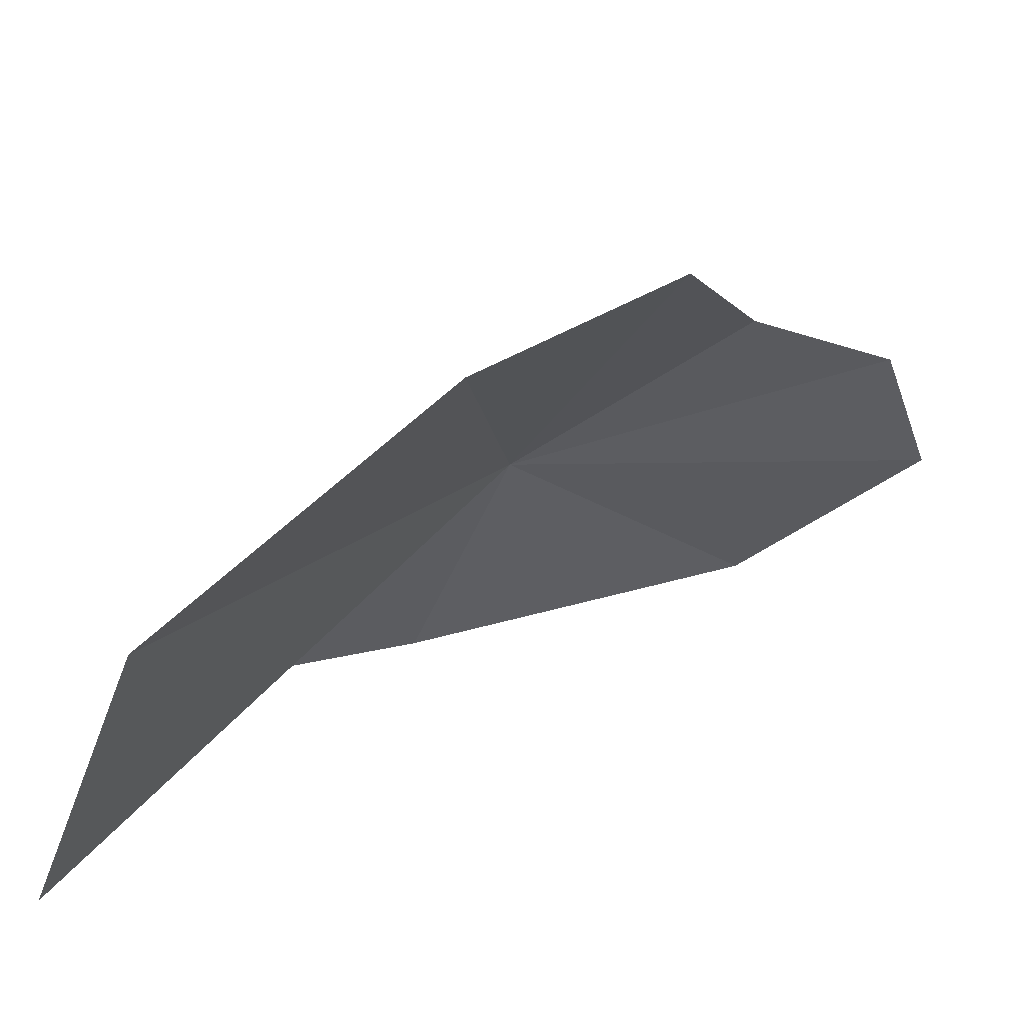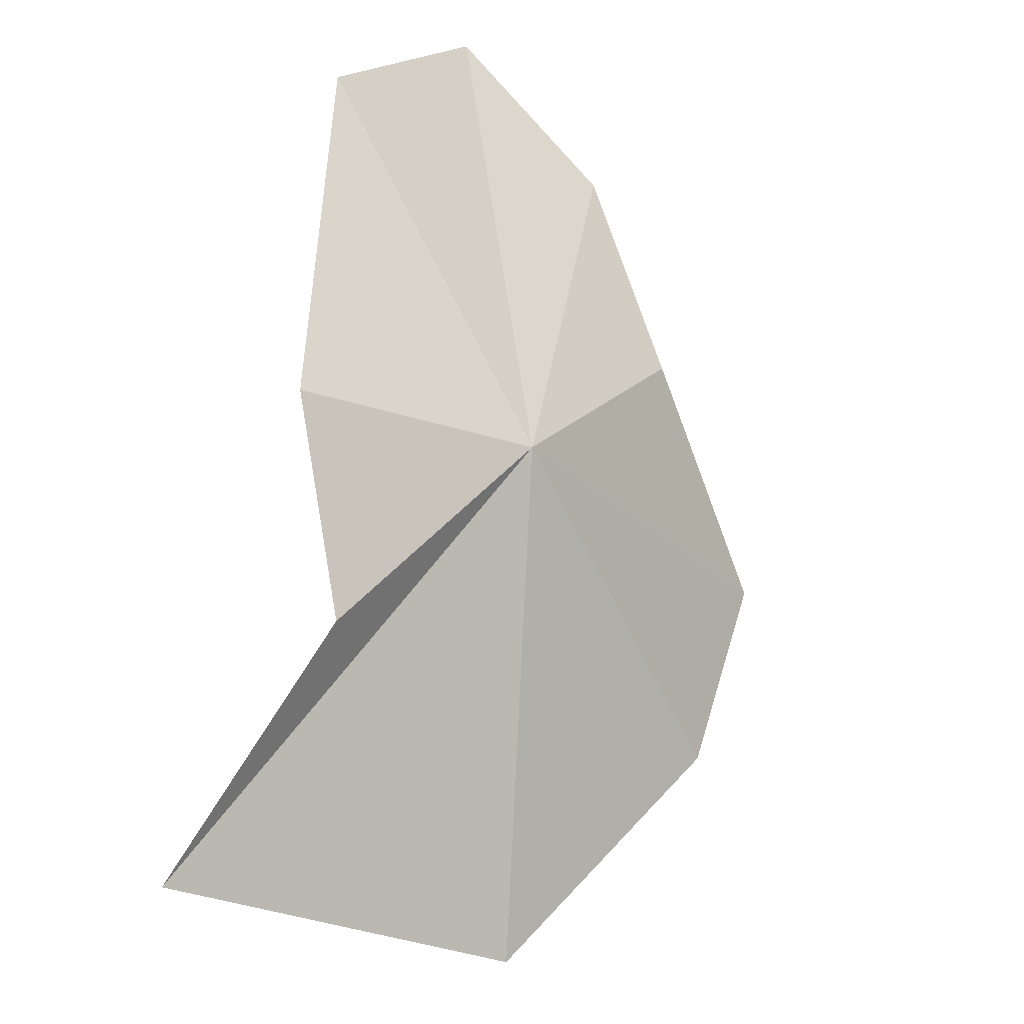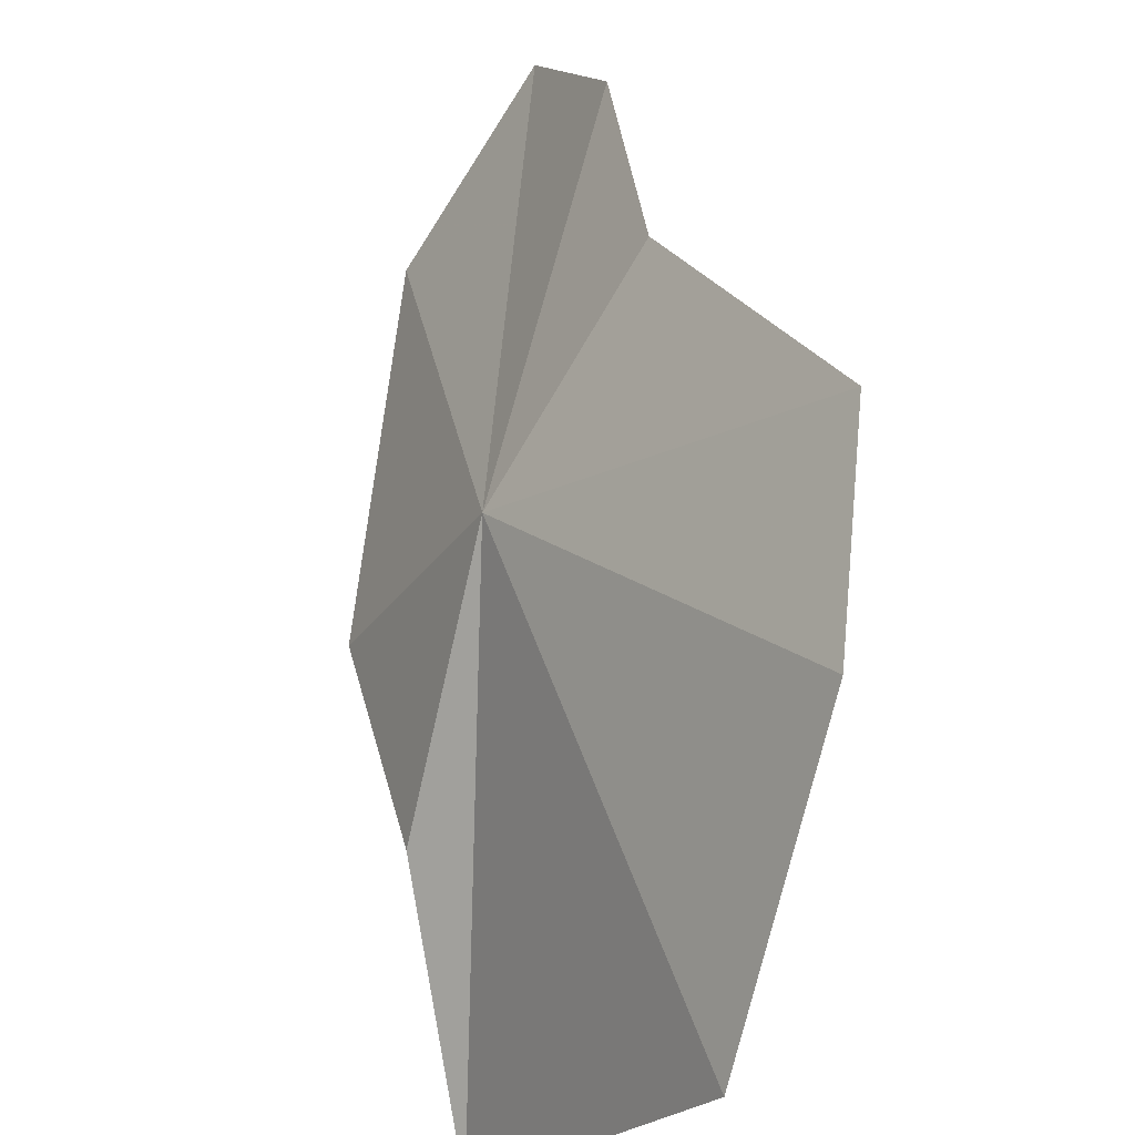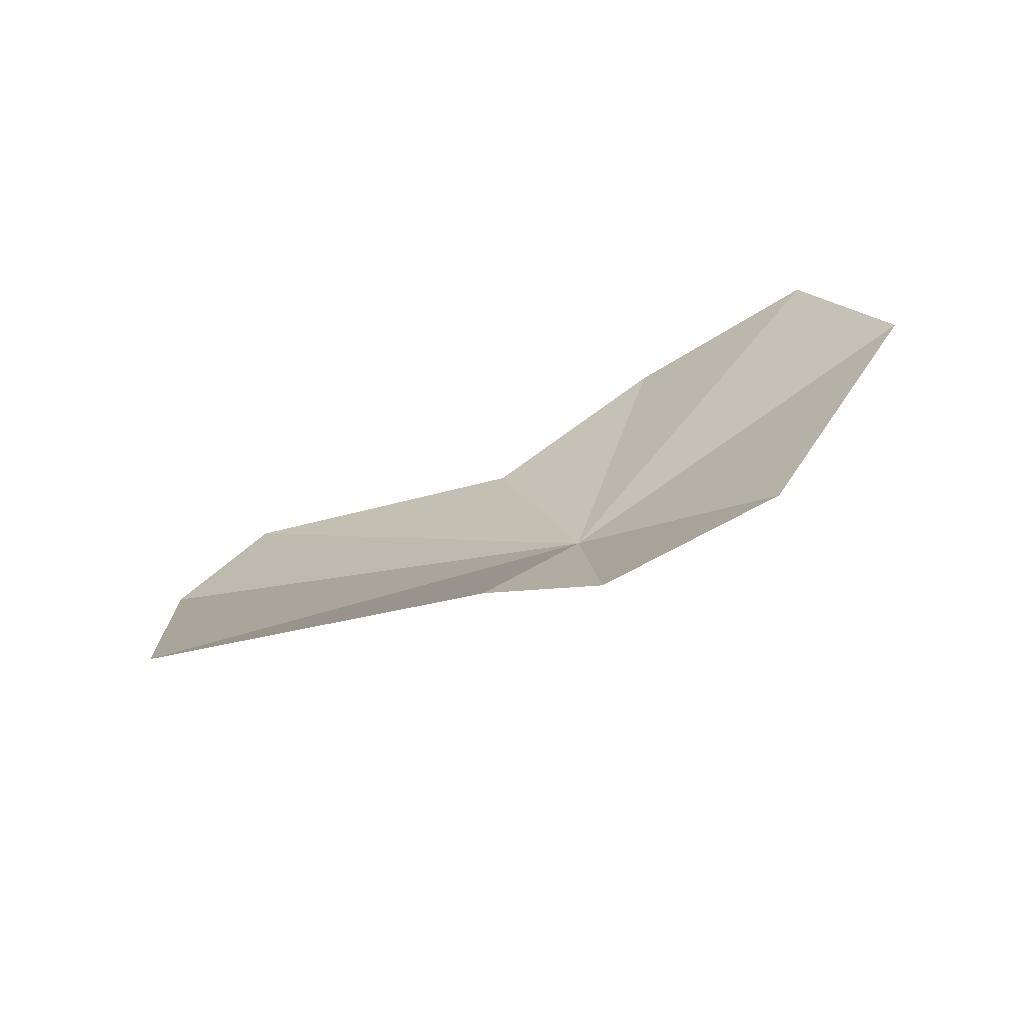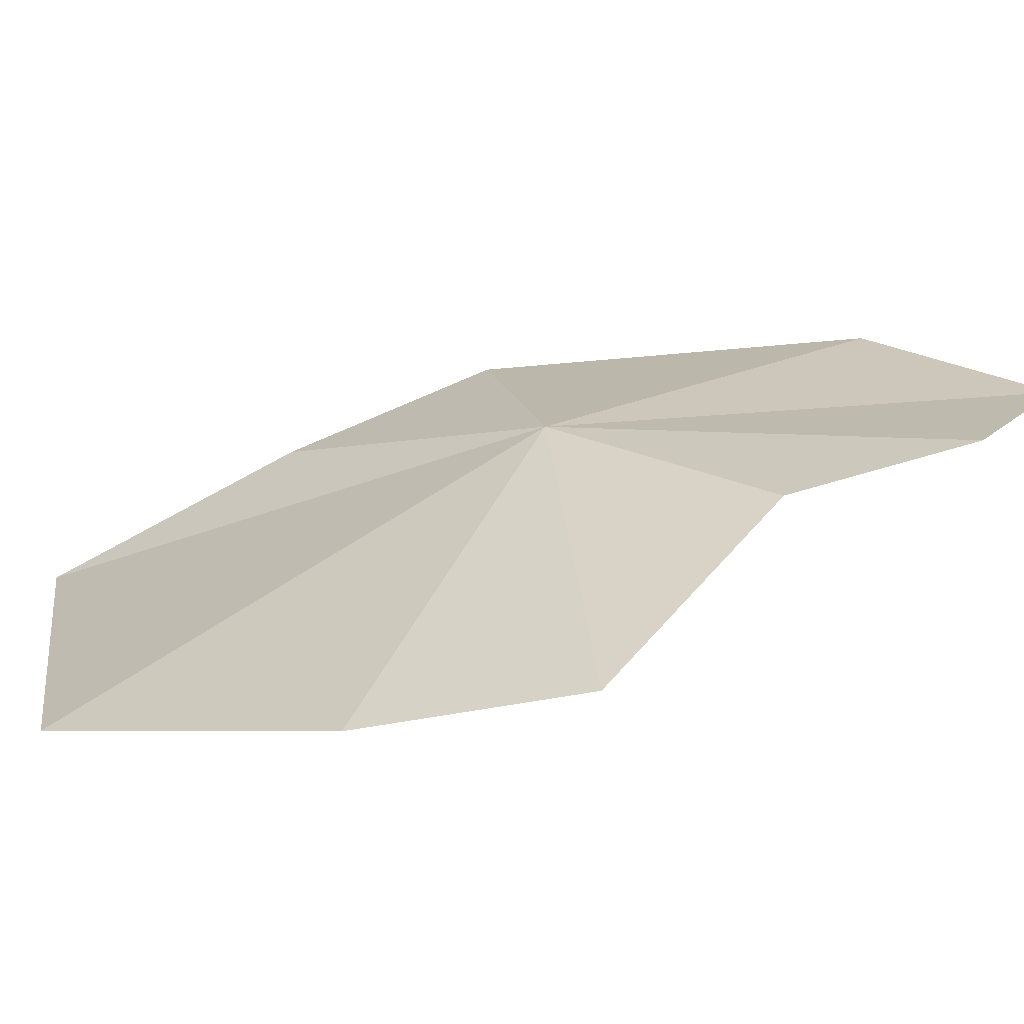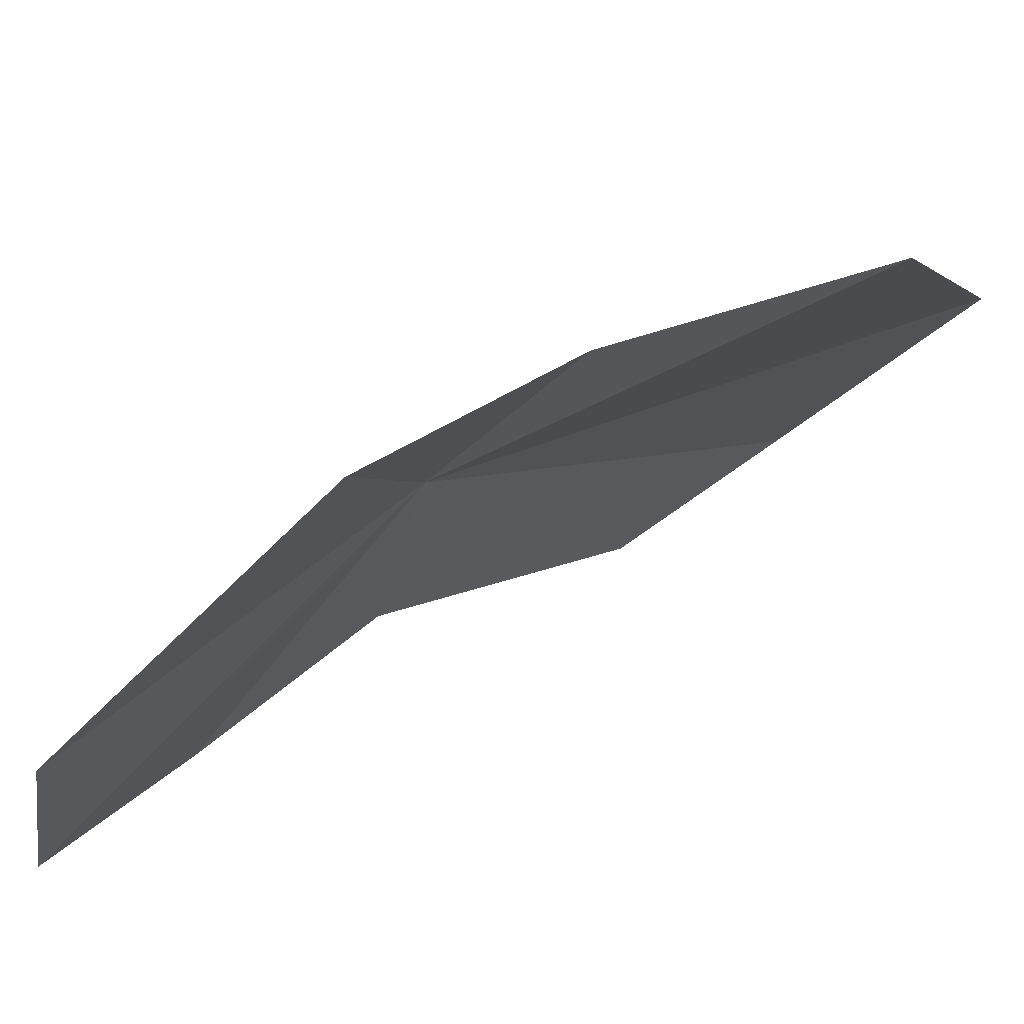
<metadata>
{"format":"obj","ext":"obj","renderer":"f3d","projection":"perspective","resolution":1024,"background":"white","views":[{"elev":27.0,"azim":90.0,"up":"+Z"},{"elev":-56.3,"azim":-99.5,"up":"+Y"},{"elev":68.9,"azim":34.5,"up":"+Z"},{"elev":-43.7,"azim":151.8,"up":"+Y"},{"elev":78.4,"azim":112.7,"up":"+Z"},{"elev":-64.5,"azim":-16.8,"up":"+Z"}]}
</metadata>
<code>
v -11.36 11.65 14.97
v -10.06 11.53 15.89
v -10.45 12.2 16.06
v -11.32 12.48 15.54
v -9.747 10.54 15.14
v -11.07 10.78 14.31
v -10.36 10.08 13.84
v -11.69 11.3 14.07
v -12.35 12.55 14.04
v -12.28 13.25 14.55
v -11.84 13.03 15.17
f 1 2 3
f 1 3 4
f 1 5 2
f 1 6 7
f 1 7 5
f 1 9 8
f 1 8 6
f 1 10 9
f 1 11 10
f 1 4 11

</code>
